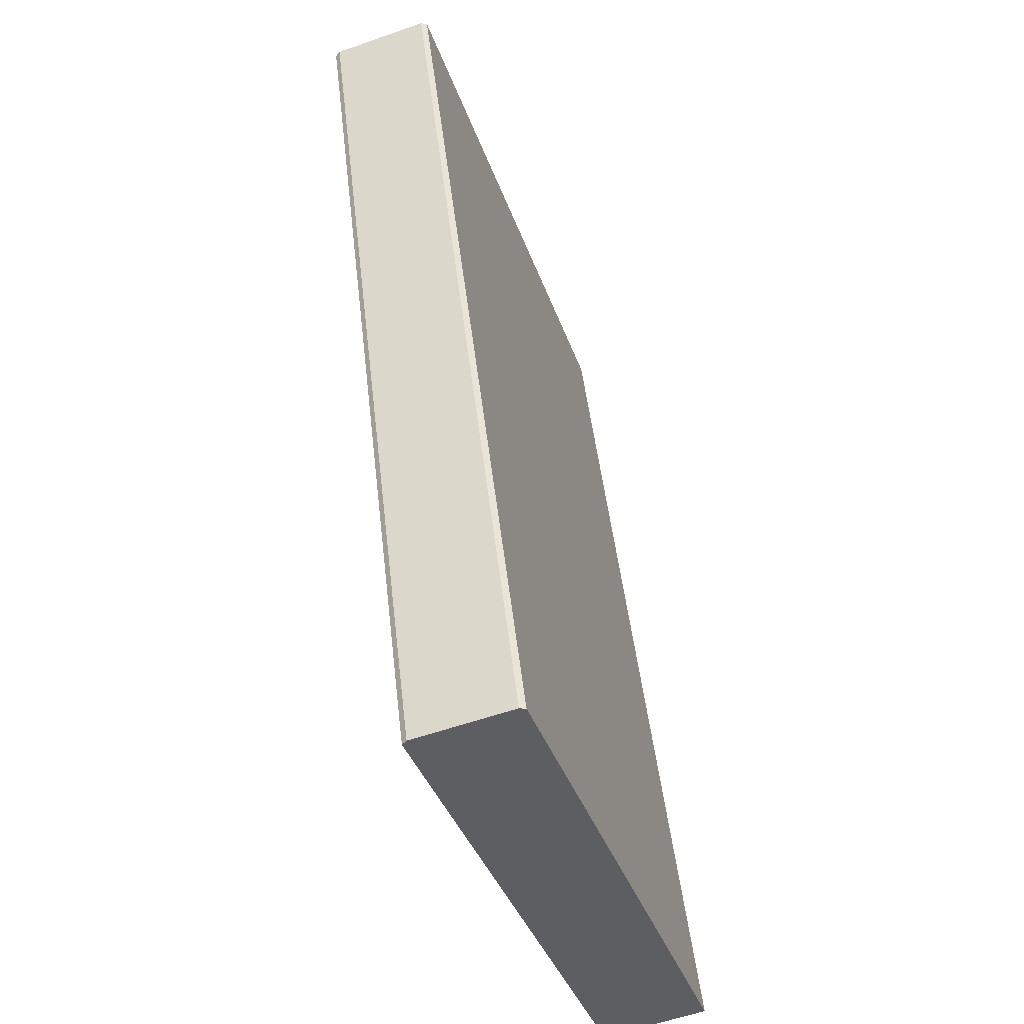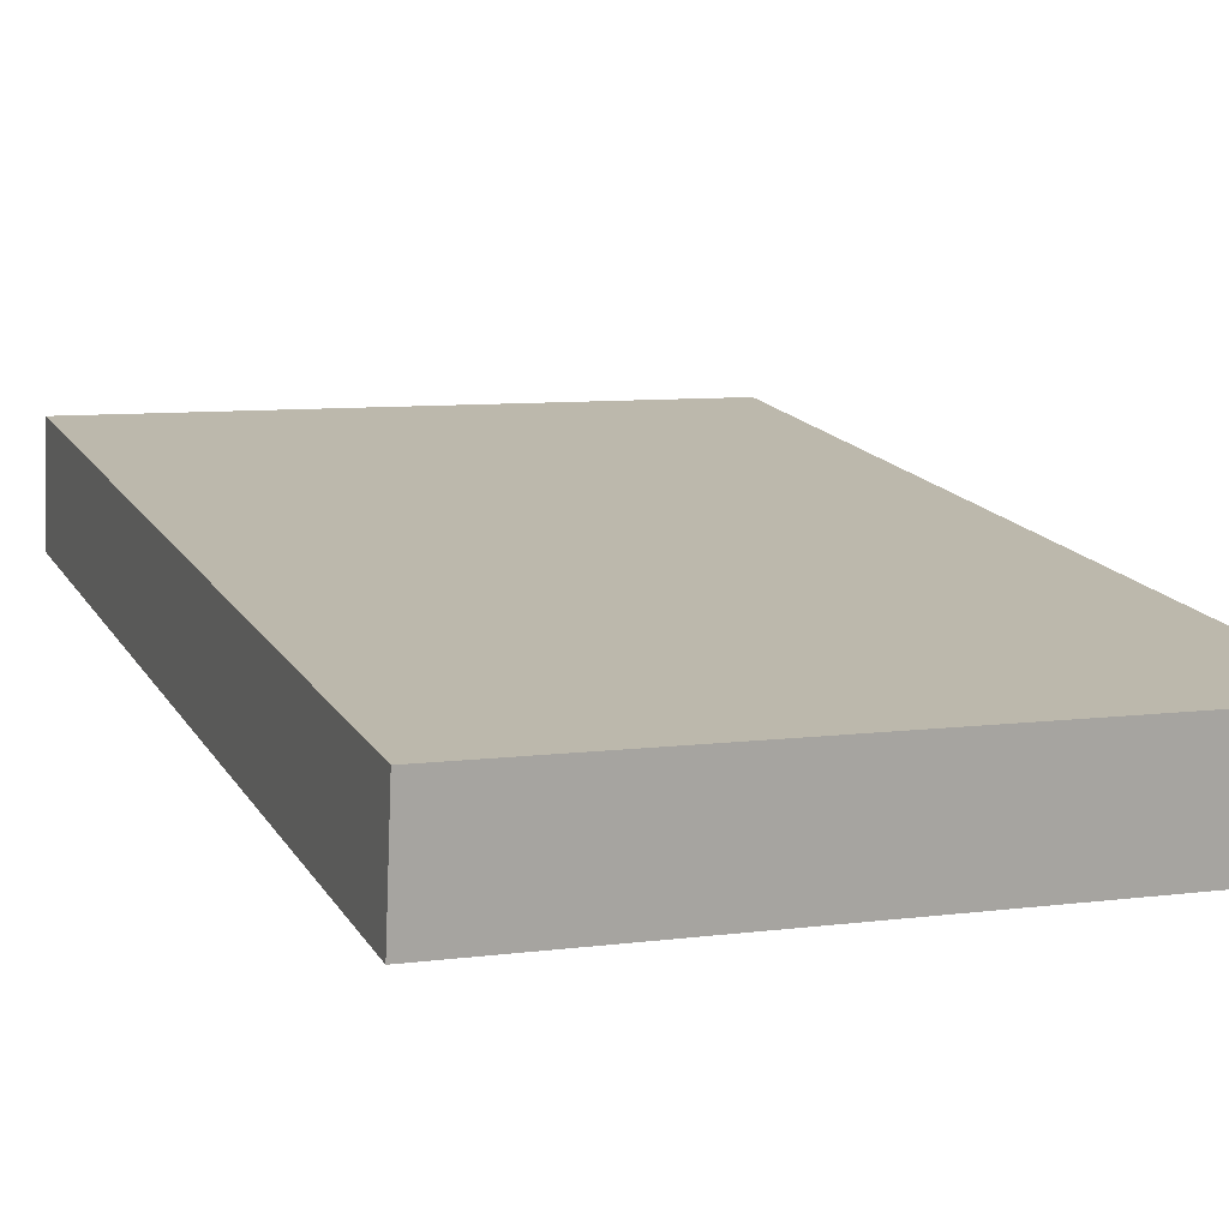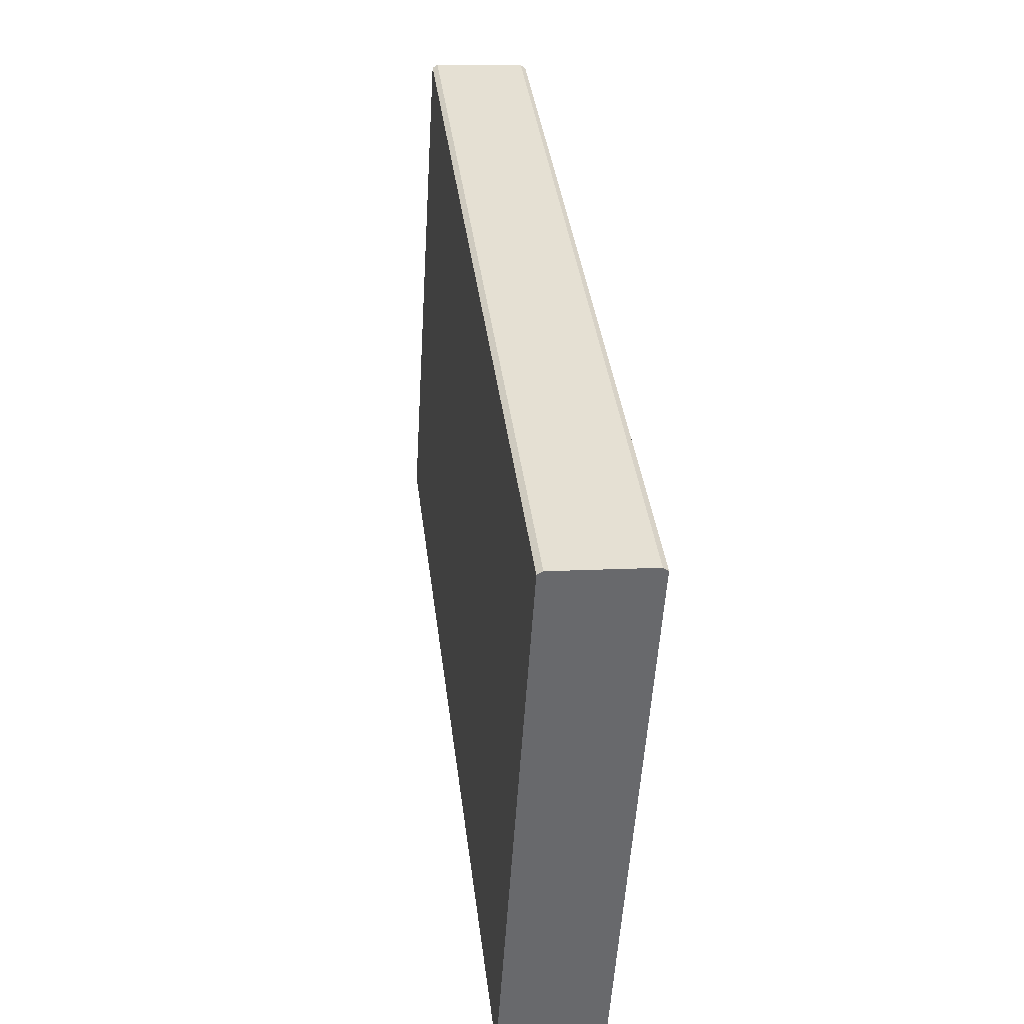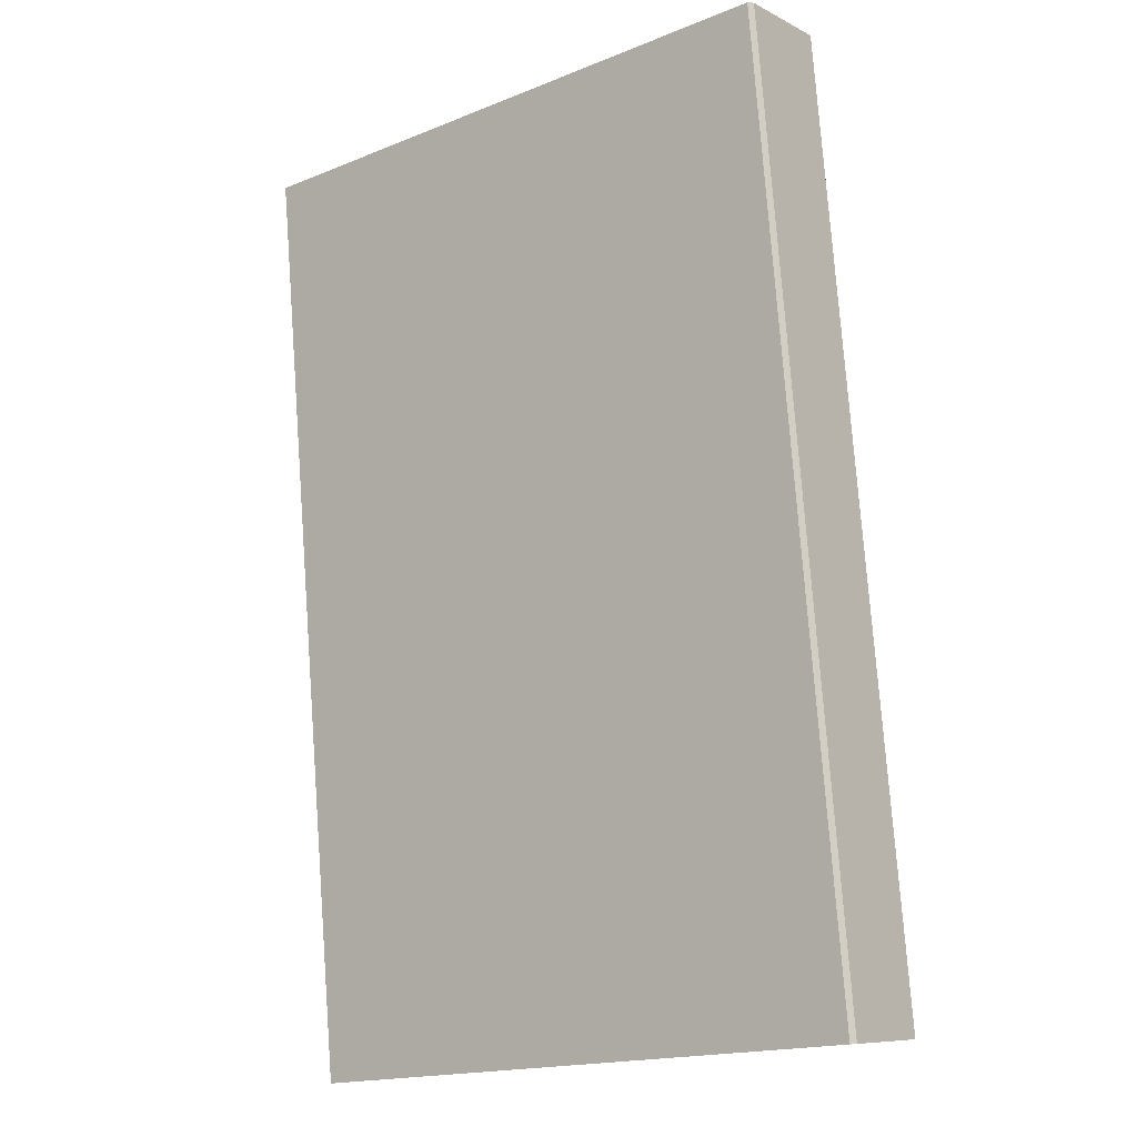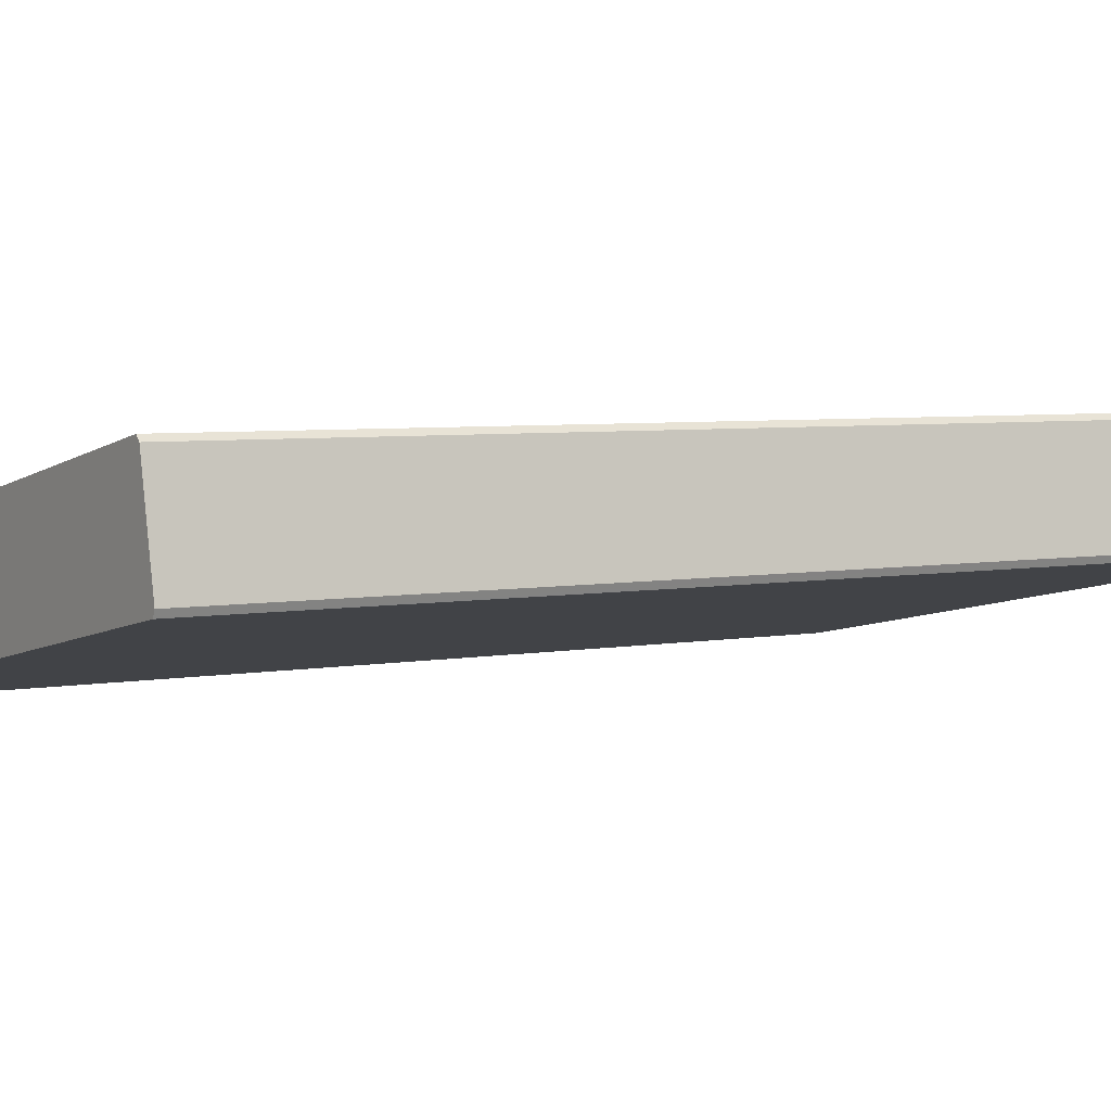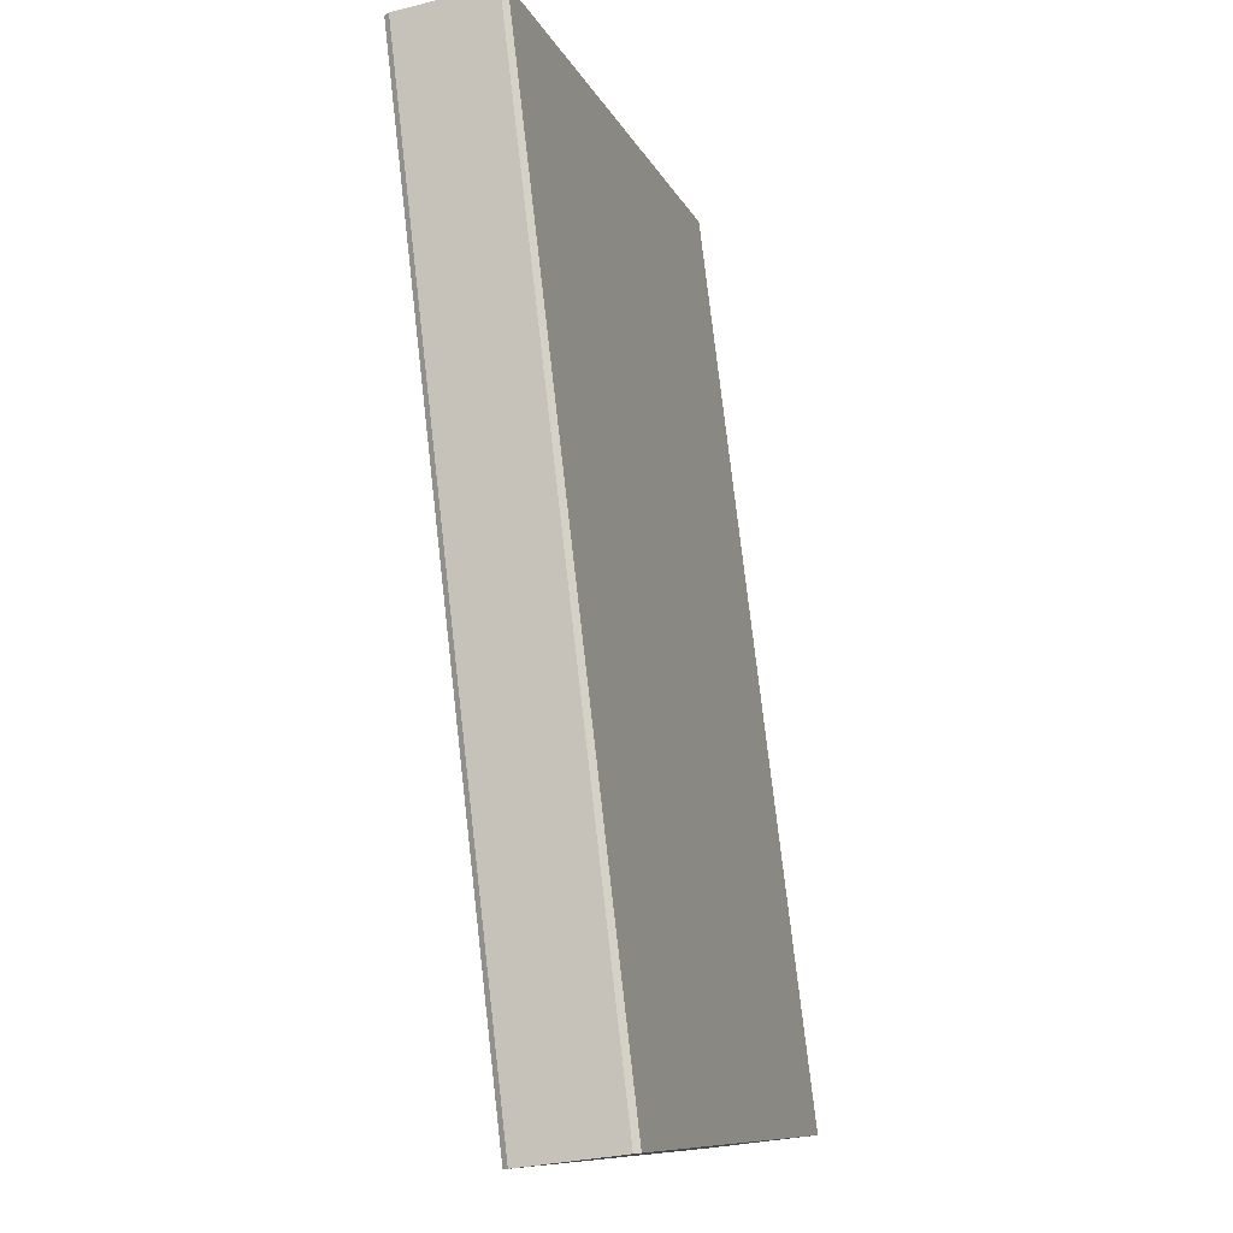
<metadata>
{"format":"obj","ext":"obj","renderer":"f3d","projection":"perspective","resolution":1024,"background":"white","views":[{"elev":-38.8,"azim":108.3,"up":"+Y"},{"elev":7.9,"azim":-20.5,"up":"+Z"},{"elev":-52.8,"azim":86.6,"up":"+Y"},{"elev":-17.7,"azim":38.2,"up":"+Y"},{"elev":-8.4,"azim":58.1,"up":"+Z"},{"elev":-10.6,"azim":107.1,"up":"+Y"}]}
</metadata>
<code>
o Books_0003
v -2.33 0.9358 4.136
v -2.193 0.9358 4.136
v -2.193 1.149 4.162
v -2.33 1.149 4.162
v -2.193 0.9328 4.161
v -2.33 0.9328 4.161
v -2.33 1.146 4.187
v -2.193 1.146 4.187
v -2.192 0.9356 4.137
v -2.193 0.9358 4.136
v -2.33 0.9358 4.136
v -2.33 0.9356 4.137
v -2.33 0.933 4.16
v -2.192 0.933 4.16
v -2.33 0.9328 4.161
v -2.193 0.9328 4.161
v -2.33 0.9328 4.161
v -2.33 0.933 4.16
v -2.33 1.147 4.186
v -2.33 1.146 4.187
v -2.33 0.9356 4.137
v -2.33 1.149 4.163
v -2.33 0.9358 4.136
v -2.33 1.149 4.162
v -2.193 0.9358 4.136
v -2.192 0.9356 4.137
v -2.192 1.149 4.163
v -2.193 1.149 4.162
v -2.192 0.9356 4.137
v -2.192 0.933 4.16
v -2.192 1.147 4.186
v -2.192 1.149 4.163
v -2.192 0.933 4.16
v -2.193 0.9328 4.161
v -2.193 1.146 4.187
v -2.192 1.147 4.186
v -2.33 1.146 4.187
v -2.33 1.147 4.186
v -2.192 1.147 4.186
v -2.193 1.146 4.187
v -2.33 1.147 4.186
v -2.33 1.149 4.163
v -2.192 1.149 4.163
v -2.192 1.147 4.186
v -2.33 1.149 4.162
v -2.193 1.149 4.162
f 1 2 3
f 1 3 4
f 5 6 7
f 5 7 8
f 9 10 11
f 9 11 12
f 12 13 14
f 12 14 9
f 13 15 16
f 13 16 14
f 17 18 19
f 17 19 20
f 18 21 22
f 18 22 19
f 21 23 24
f 21 24 22
f 25 26 27
f 25 27 28
f 29 30 31
f 29 31 32
f 33 34 35
f 33 35 36
f 37 38 39
f 37 39 40
f 41 42 43
f 41 43 44
f 42 45 46
f 42 46 43

</code>
